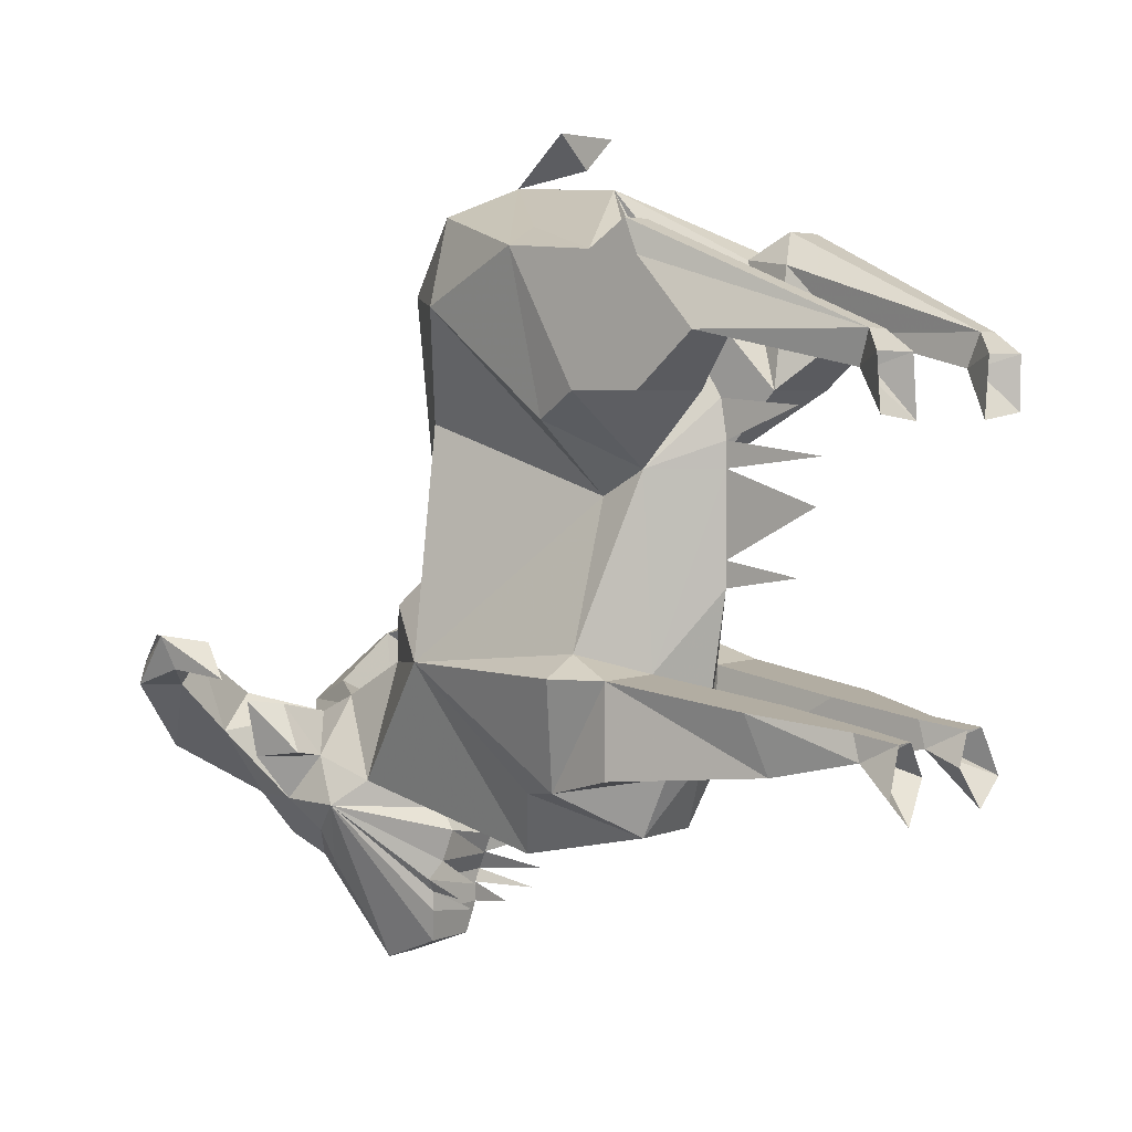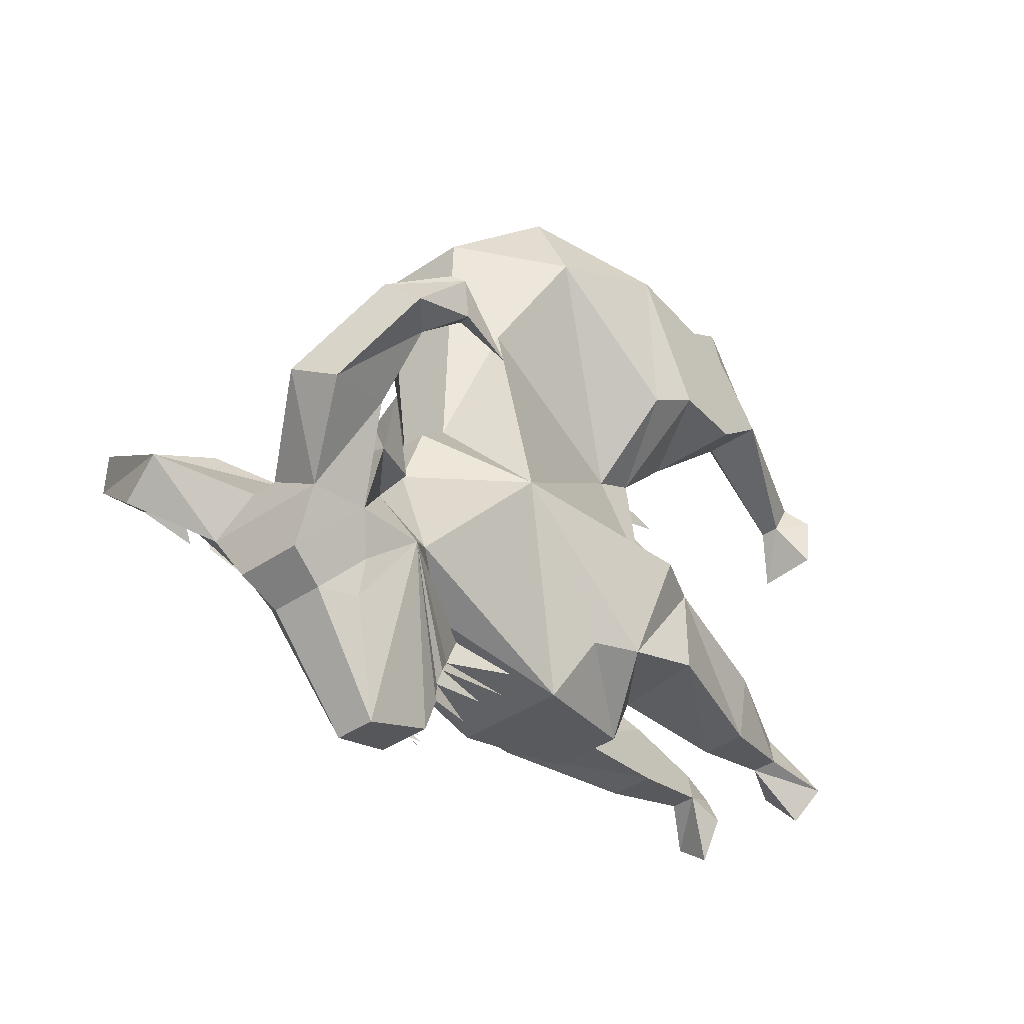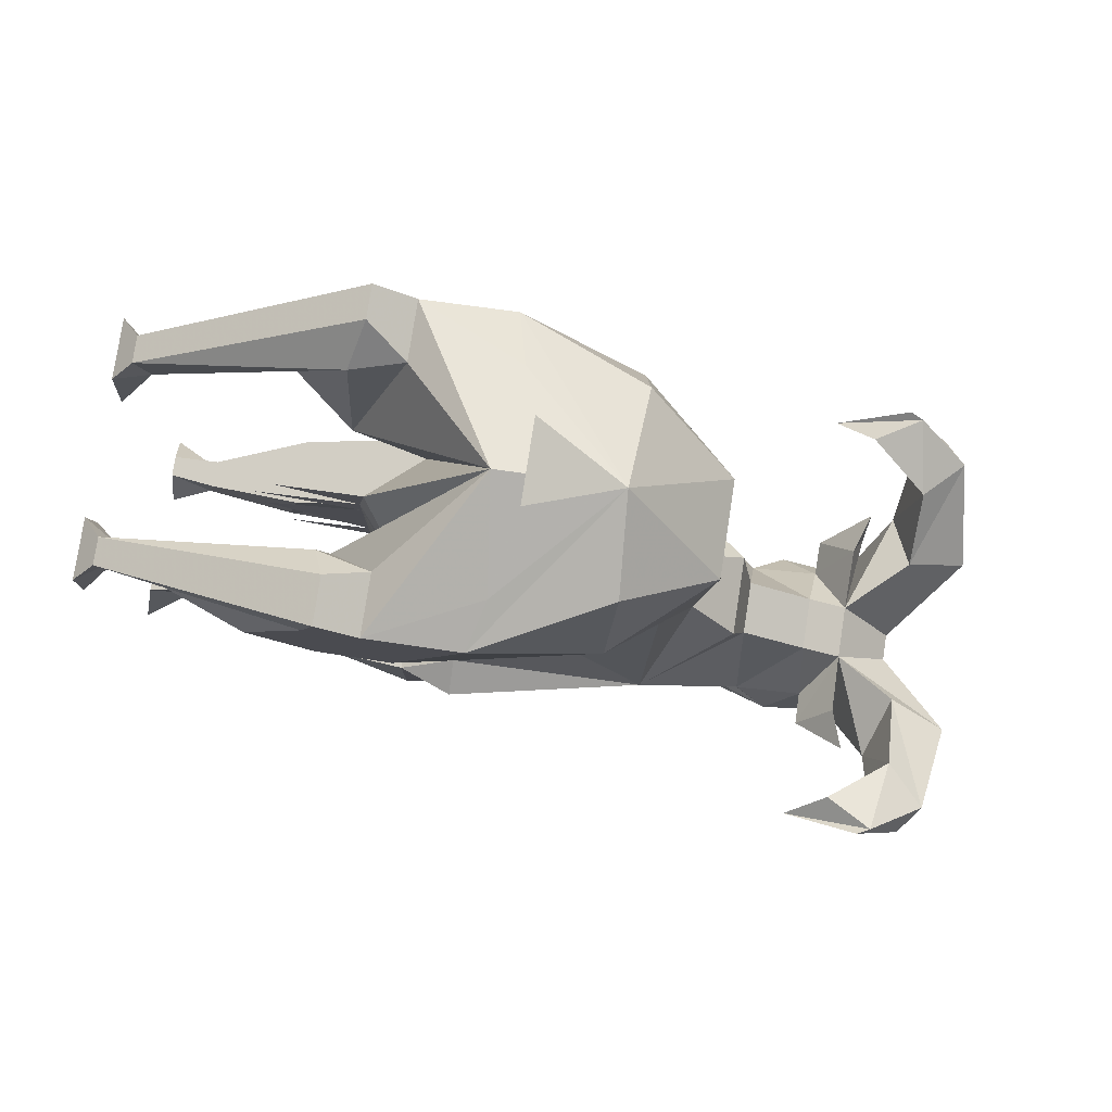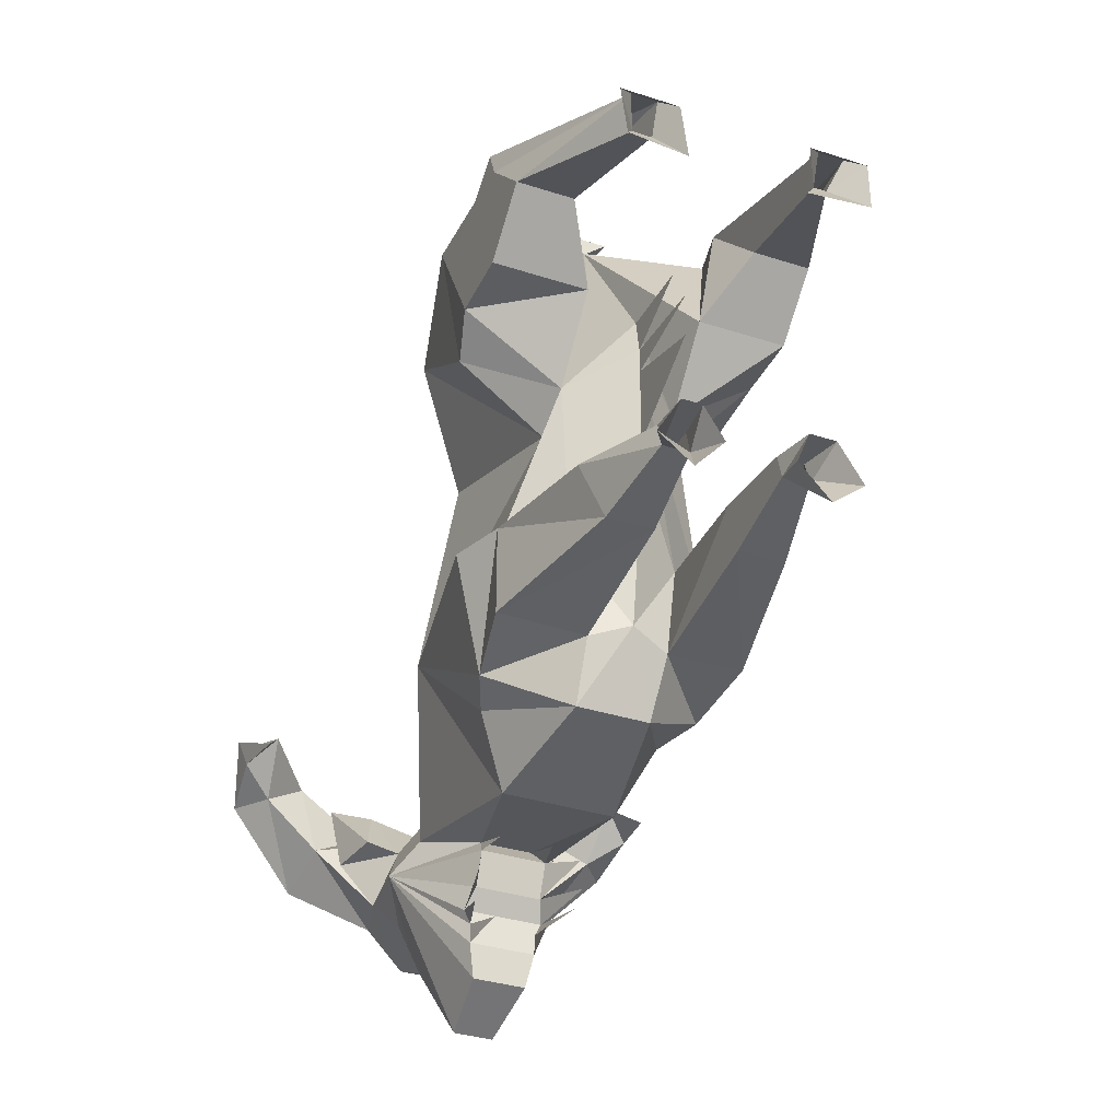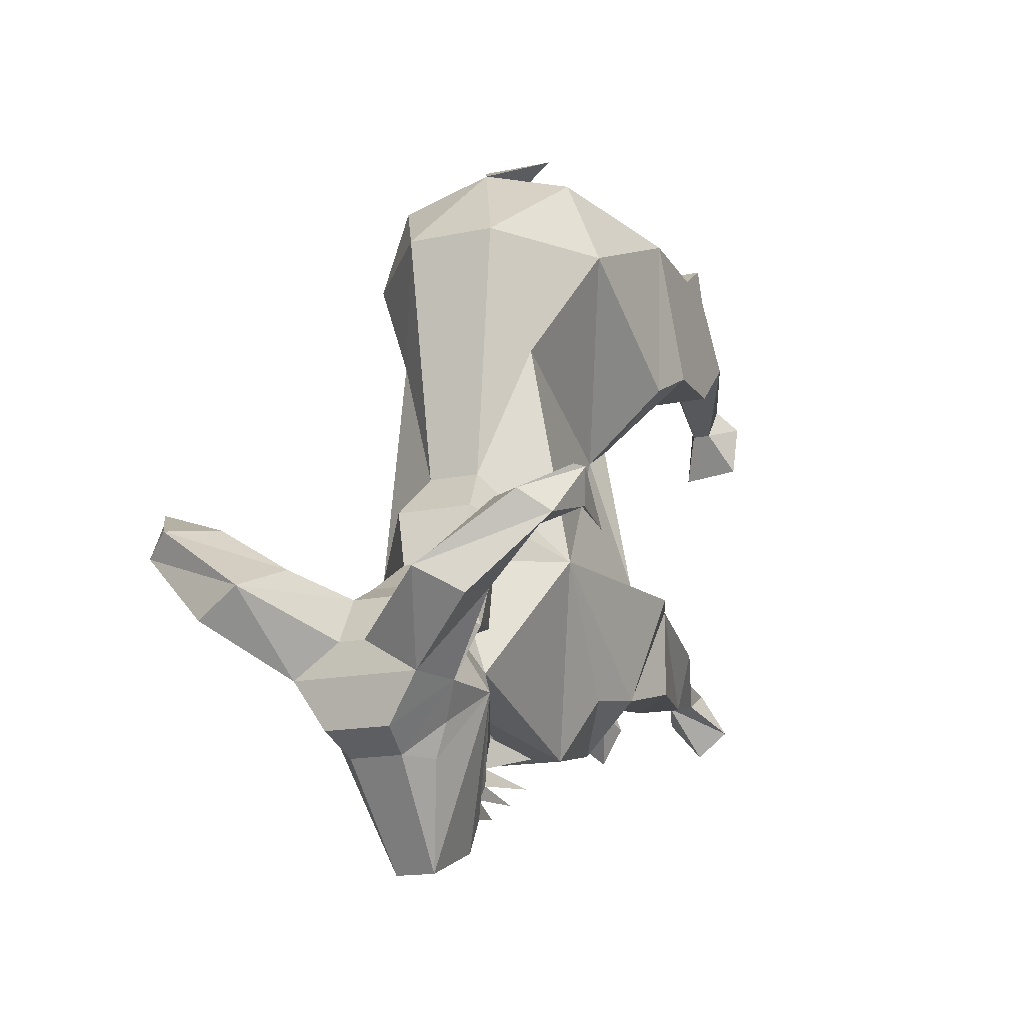
<metadata>
{"format":"obj","ext":"obj","renderer":"f3d","projection":"perspective","resolution":1024,"background":"white","views":[{"elev":4.0,"azim":128.3,"up":"+Z"},{"elev":-41.8,"azim":39.2,"up":"+Z"},{"elev":79.0,"azim":-81.2,"up":"+Z"},{"elev":-35.6,"azim":157.0,"up":"+Z"},{"elev":-16.1,"azim":23.6,"up":"+Z"}]}
</metadata>
<code>
v -0.03125 -0.8203 -0.1797
v -0.03125 -0.8672 -0.2031
v 0.03125 -0.8672 -0.2031
v 0.03125 -0.8203 -0.1797
v 0.03125 -0.7422 -0.1328
v -0.03125 -0.7422 -0.1328
v -0.07812 -0.75 -0.2734
v -0.07812 -0.8281 -0.25
v -0.1172 -0.8281 -0.2422
v -0.1016 -0.8672 -0.1875
v -0.08594 -0.8672 -0.3047
v -0.1484 -0.9141 -0.2188
v -0.07812 -0.9375 -0.1797
v -0.1016 -1.008 -0.2109
v -0.01562 -0.9297 -0.2656
v 0.01562 -0.9297 -0.2656
v 0.1094 -1.008 -0.2109
v 0.09375 -0.9375 -0.1797
v 0.1562 -0.9141 -0.2188
v 0.09375 -0.8672 -0.3047
v 0.1328 -0.8828 -0.25
v 0.1016 -0.8672 -0.1875
v 0.07812 -0.8281 -0.25
v 0.07812 -0.75 -0.2734
v 0.1328 -0.625 -0.1172
v 0.04688 -0.7266 -0.0625
v -0.04688 -0.7266 -0.0625
v -0.1172 -0.625 -0.1172
v -0.0625 -0.5078 -0.3359
v -0.03125 -0.6719 -0.3047
v -0.09375 -0.7891 -0.3047
v -0.1328 -0.8828 -0.25
v -0.1484 -0.8828 -0.1797
v 0.07812 -0.9297 -0.3047
v -0.07031 -0.9297 -0.3047
v 0.03906 -0.9141 -0.3594
v 0.1641 -0.9922 -0.2422
v -0.1562 -0.9922 -0.2422
v -0.03906 -0.9141 -0.3594
v 0.03125 -0.8672 -0.3828
v 0.07031 -0.8359 -0.3438
v 0.1016 -0.7891 -0.3047
v 0.1172 -0.8281 -0.2422
v 0.1484 -0.8828 -0.1797
v -0.02344 -0.7656 -0.5
v -0.03125 -0.6875 -0.4688
v 0.03125 -0.6875 -0.4688
v 0.02344 -0.7656 -0.5
v -0.03125 -0.8672 -0.3828
v -0.05469 -0.8281 -0.3828
v -0.03906 -0.6797 -0.4297
v 0.03906 -0.6797 -0.4297
v 0.05469 -0.8281 -0.3828
v -0.07031 -0.8359 -0.3438
v 0.03125 -0.6719 -0.3047
v 0.07031 -0.5078 -0.3359
v 0.1094 -0.4766 -0.2578
v 0.1328 -0.4219 -0.25
v 0.1719 -0.3984 -0.1172
v 0.125 -0.3984 -0.09375
v 0.07031 -0.3984 0.07812
v 0.08594 -0.6328 0.1562
v 0.03125 -0.6719 -0.007812
v -0.03125 -0.6719 -0.007812
v -0.08594 -0.6328 0.1562
v -0.07031 -0.3984 0.07812
v -0.125 -0.3984 -0.09375
v -0.1641 -0.3984 -0.1172
v -0.125 -0.4219 -0.25
v -0.1016 -0.4766 -0.2578
v -0.03906 -0.3594 -0.3047
v -0.03906 -0.6484 -0.3281
v -0.03906 -0.6641 -0.3672
v -0.04688 -0.6797 -0.3906
v -0.03906 -0.6797 -0.4062
v -0.03125 -0.625 -0.4219
v 0.03906 -0.6484 -0.3281
v 0.03125 -0.6094 -0.3281
v 0.1719 -0.9375 -0.125
v 0.2188 -0.9219 -0.1562
v 0.2188 -0.9844 -0.1328
v 0.2578 -0.9219 -0.09375
v 0.2266 -0.8672 -0.1016
v 0.2578 -0.8906 -0.1328
v 0.25 -0.9609 -0.1562
v 0.2656 -0.9062 -0.09375
v 0.25 -0.8203 -0.1406
v 0.04688 -0.6797 -0.3906
v 0.03906 -0.6797 -0.4062
v 0.05469 -0.625 -0.4062
v 0.04688 -0.4766 0.4844
v -0.04688 -0.4766 0.4844
v 0 -0.5781 0.4297
v 0 -0.4766 0.4453
v -0.1797 -0.3516 0.1953
v -0.1797 -0.4375 0.3516
v -0.1797 -0.3281 0.3438
v -0.1797 -0.2656 0.1953
v -0.07031 -0.3438 0.1094
v -0.1641 -0.4062 0.1641
v -0.1484 -0.5781 0.2891
v -0.1094 -0.5859 0.3906
v -0.125 -0.4531 0.375
v 0 -0.4375 0.4219
v -0.1094 -0.3281 0.3438
v -0.125 -0.2812 0.375
v -0.1797 -0.2812 0.375
v -0.1797 -0.2656 0.3359
v -0.1797 -0.1953 0.2578
v -0.07031 -0.2656 0.1953
v 0 -0.2891 0.1875
v 0 -0.2812 0.1406
v 0 -0.2812 0.1094
v -0.05469 -0.6875 0.3047
v 0.05469 -0.6875 0.3047
v 0.1172 -0.5859 0.3906
v 0.1875 -0.4375 0.3516
v 0.125 -0.4531 0.375
v -0.09375 -0.2656 0.3359
v -0.1016 -0.02344 0.2578
v -0.1328 -0.02344 0.2578
v -0.1172 -0.03906 0.2188
v -0.1094 -0.1953 0.2578
v -0.1016 -0.03906 0.2188
v -0.07812 0 0.2344
v -0.1484 0 0.2344
v -0.1484 0 0.1719
v -0.07031 0 0.1641
v 0.1875 -0.3516 0.1953
v 0.1875 -0.2656 0.1953
v 0.1875 -0.3281 0.3438
v 0.1719 -0.4062 0.1641
v 0.07031 -0.3438 0.1094
v 0.07031 -0.2656 0.1953
v 0.1172 -0.1953 0.2578
v 0.1875 -0.1953 0.2578
v 0.1875 -0.2656 0.3359
v 0.1875 -0.2812 0.375
v 0.1172 -0.3281 0.3438
v 0.1562 -0.5781 0.2891
v 0.0625 -0.3359 -0.1172
v 0.1016 -0.2656 0.3359
v 0.09375 -0.03906 0.2188
v 0.1172 -0.03906 0.2188
v 0.125 -0.02344 0.2578
v 0.09375 -0.02344 0.2578
v 0.1484 -0.2812 0.375
v 0.07812 0 0.2344
v 0.07031 0 0.1641
v 0.1406 0 0.1719
v 0.1484 0 0.2344
v 0.1484 -0.3359 -0.1172
v 0.04688 -0.1719 -0.1406
v 0.04688 -0.1562 -0.2109
v 0.04688 -0.3281 -0.2344
v 0 -0.3125 -0.2188
v 0 -0.2812 -0.02344
v 0 -0.2812 0.007812
v -0.0625 -0.3359 -0.1172
v -0.1406 -0.3359 -0.1172
v -0.1406 -0.3359 -0.2266
v -0.04688 -0.3281 -0.2344
v 0.1484 -0.3359 -0.2266
v 0.1016 -0.1562 -0.2109
v 0.125 -0.1719 -0.1406
v 0.05469 -0.0625 -0.1562
v 0.05469 -0.05469 -0.1875
v 0.08594 -0.05469 -0.1875
v 0.04688 -0.3594 -0.3047
v 0 -0.1875 -0.007812
v 0.08594 -0.0625 -0.1562
v 0.08594 -0.007812 -0.1641
v 0.0625 -0.007812 -0.1641
v 0.1172 0 -0.2188
v 0.07812 0 -0.25
v 0.03906 -0.007812 -0.2031
v -0.08594 -0.007812 -0.1641
v -0.07812 -0.0625 -0.1562
v -0.04688 -0.0625 -0.1562
v -0.05469 -0.007812 -0.1641
v -0.04688 -0.05469 -0.1875
v -0.03906 -0.007812 -0.2031
v -0.07031 0 -0.25
v -0.1094 0 -0.2188
v -0.07812 -0.05469 -0.1875
v -0.125 -0.1719 -0.1406
v -0.04688 -0.1719 -0.1406
v -0.04688 -0.1562 -0.2109
v -0.1016 -0.1562 -0.2109
v -0.2109 -0.9219 -0.1562
v -0.1641 -0.9375 -0.125
v -0.2109 -0.9844 -0.1328
v -0.2422 -0.9609 -0.1562
v -0.25 -0.8906 -0.1328
v -0.2188 -0.8672 -0.1016
v -0.25 -0.9219 -0.09375
v -0.2578 -0.9062 -0.09375
v -0.2422 -0.8203 -0.1406
v 0.03906 -0.6641 -0.3672
v 0.0625 -0.5938 -0.3828
v 0.0625 -0.5781 -0.3438
v 0 -0.1641 0.07031
v 0 -0.1562 0.125
v 0 -0.1875 0.1797
v 0.03125 -0.625 -0.4219
v -0.0625 -0.5938 -0.3828
v -0.03125 -0.6094 -0.3281
v -0.0625 -0.6016 -0.3438
v -0.05469 -0.6016 -0.4062
f 1 2 3
f 1 3 4
f 1 7 8
f 1 8 2
f 2 8 9
f 2 9 10
f 2 10 11
f 2 15 3
f 3 15 16
f 3 20 21
f 3 21 22
f 3 22 23
f 3 23 4
f 4 23 24
f 7 30 31
f 7 31 8
f 8 31 11
f 8 11 9
f 9 11 32
f 10 33 32
f 10 32 11
f 34 36 20
f 35 11 39
f 36 40 20
f 20 40 41
f 20 41 42
f 20 42 23
f 20 23 21
f 21 23 43
f 21 44 22
f 22 43 23
f 49 39 11
f 49 11 54
f 50 54 31
f 31 54 11
f 23 42 24
f 24 42 55
f 25 56 57
f 25 57 58
f 25 58 59
f 25 59 60
f 25 60 61
f 25 61 62
f 28 65 66
f 28 66 67
f 28 67 68
f 28 68 69
f 28 69 70
f 28 70 29
f 30 55 72
f 30 72 31
f 31 72 73
f 31 73 74
f 55 42 77
f 55 77 78
f 88 89 90
f 91 92 93
f 91 93 94
f 91 94 92
f 92 94 93
f 95 96 97
f 95 97 98
f 95 98 99
f 95 99 66
f 95 66 100
f 95 100 96
f 96 100 101
f 96 101 102
f 96 102 93
f 96 93 103
f 96 103 97
f 98 110 99
f 99 67 66
f 101 100 66
f 101 66 65
f 93 116 117
f 93 117 118
f 129 130 131
f 129 131 117
f 129 117 132
f 129 132 133
f 129 133 134
f 129 134 130
f 131 118 117
f 117 140 132
f 132 140 61
f 132 61 133
f 133 61 60
f 117 116 140
f 140 62 61
f 60 152 141
f 67 159 160
f 67 160 68
f 68 160 69
f 69 160 161
f 69 161 162
f 152 60 59
f 152 59 58
f 152 58 163
f 155 163 58
f 53 42 41
f 199 88 200
f 88 199 42
f 42 199 77
f 77 199 201
f 206 74 73
f 72 30 207
f 208 73 72
f 75 74 209
f 72 55 77
f 72 77 73
f 73 77 199
f 73 199 74
f 74 199 88
f 74 88 75
f 75 88 89
f 1 4 5
f 1 5 6
f 1 6 7
f 4 24 5
f 5 24 25
f 6 28 7
f 7 28 29
f 9 32 33
f 9 33 10
f 21 43 44
f 22 44 43
f 24 56 25
f 2 11 12
f 2 12 13
f 3 18 19
f 3 19 20
f 79 80 19
f 79 19 18
f 79 83 80
f 80 83 84
f 83 87 84
f 12 190 191
f 12 191 13
f 190 194 195
f 190 195 191
f 194 198 195
f 2 13 14
f 2 14 15
f 3 16 17
f 3 17 18
f 34 37 17
f 34 17 16
f 35 15 14
f 35 14 38
f 79 18 81
f 79 81 82
f 79 82 83
f 85 81 17
f 85 17 37
f 81 18 17
f 86 82 81
f 86 81 85
f 86 85 84
f 86 84 87
f 86 87 82
f 82 87 83
f 13 191 192
f 13 192 14
f 14 192 193
f 14 193 38
f 191 195 196
f 191 196 192
f 192 196 197
f 192 197 193
f 193 197 194
f 195 198 196
f 196 198 197
f 197 198 194
f 5 25 26
f 5 26 6
f 6 26 27
f 6 27 28
f 25 62 63
f 25 63 26
f 26 63 27
f 27 63 64
f 27 64 28
f 28 64 65
f 63 115 114
f 63 114 64
f 64 114 65
f 62 115 63
f 7 29 30
f 24 55 56
f 29 56 55
f 29 55 30
f 34 35 36
f 34 16 35
f 35 16 15
f 35 39 36
f 36 39 40
f 45 46 47
f 45 47 48
f 45 48 49
f 45 50 31
f 45 31 46
f 46 31 51
f 46 51 52
f 46 52 47
f 47 52 42
f 47 42 48
f 48 42 53
f 48 40 49
f 49 40 39
f 31 74 75
f 31 75 51
f 51 75 76
f 88 42 89
f 97 105 106
f 97 106 107
f 97 107 108
f 97 108 98
f 98 108 109
f 98 109 110
f 105 110 119
f 105 119 106
f 106 119 120
f 106 120 121
f 106 121 107
f 107 121 108
f 108 121 122
f 108 122 109
f 109 122 123
f 109 123 110
f 110 123 119
f 119 123 120
f 120 123 124
f 120 124 125
f 120 125 126
f 120 126 121
f 121 126 122
f 122 126 127
f 122 127 128
f 122 128 124
f 122 124 123
f 130 134 135
f 130 135 136
f 130 136 137
f 130 137 131
f 131 137 138
f 131 138 139
f 134 139 142
f 134 142 135
f 135 142 143
f 135 143 144
f 135 144 136
f 136 144 145
f 136 145 137
f 137 145 138
f 138 145 146
f 138 146 147
f 138 147 139
f 139 147 142
f 142 147 146
f 142 146 143
f 143 146 148
f 143 148 149
f 143 149 144
f 144 149 150
f 144 150 151
f 144 151 145
f 145 151 148
f 145 148 146
f 141 152 153
f 141 153 154
f 141 154 155
f 152 163 164
f 152 164 165
f 152 165 153
f 153 165 166
f 153 166 167
f 153 167 154
f 154 167 168
f 154 168 164
f 154 164 163
f 154 163 155
f 125 124 128
f 171 172 173
f 171 173 166
f 171 166 165
f 171 165 168
f 171 168 172
f 172 168 174
f 174 168 167
f 174 167 175
f 175 167 176
f 176 167 173
f 173 167 166
f 177 178 179
f 177 179 180
f 180 179 181
f 180 181 182
f 182 181 183
f 183 181 184
f 184 181 185
f 184 185 177
f 177 185 178
f 178 185 186
f 178 186 187
f 178 187 179
f 179 187 188
f 179 188 181
f 181 188 185
f 185 188 189
f 185 189 186
f 186 189 160
f 186 160 159
f 186 159 187
f 187 159 162
f 187 162 188
f 188 162 161
f 188 161 189
f 189 161 160
f 165 164 168
f 89 42 52
f 89 52 205
f 75 89 51
f 51 89 52
f 34 20 19
f 34 19 37
f 35 38 12
f 35 12 11
f 80 84 85
f 80 85 37
f 80 37 19
f 38 193 190
f 38 190 12
f 193 194 190
f 45 49 50
f 48 53 40
f 29 70 71
f 29 71 56
f 97 103 104
f 97 104 105
f 99 110 104
f 99 104 111
f 99 111 112
f 99 112 113
f 99 113 67
f 93 118 104
f 93 104 103
f 110 105 104
f 131 139 104
f 131 104 118
f 133 60 141
f 133 141 113
f 133 113 112
f 133 112 111
f 133 111 104
f 133 104 134
f 134 104 139
f 141 155 156
f 141 156 157
f 141 157 158
f 141 158 113
f 113 158 159
f 113 159 67
f 69 162 71
f 69 71 70
f 155 58 169
f 155 169 156
f 156 169 71
f 156 71 162
f 156 162 159
f 156 159 157
f 157 159 158
f 157 158 170
f 157 170 158
f 56 169 57
f 57 169 58
f 56 71 169
f 202 113 158
f 202 158 113
f 112 113 203
f 112 203 113
f 111 112 204
f 111 204 112
f 49 54 50
f 53 41 40
f 101 65 114
f 101 114 102
f 102 114 93
f 93 114 115
f 93 115 116
f 140 116 115
f 140 115 62

</code>
